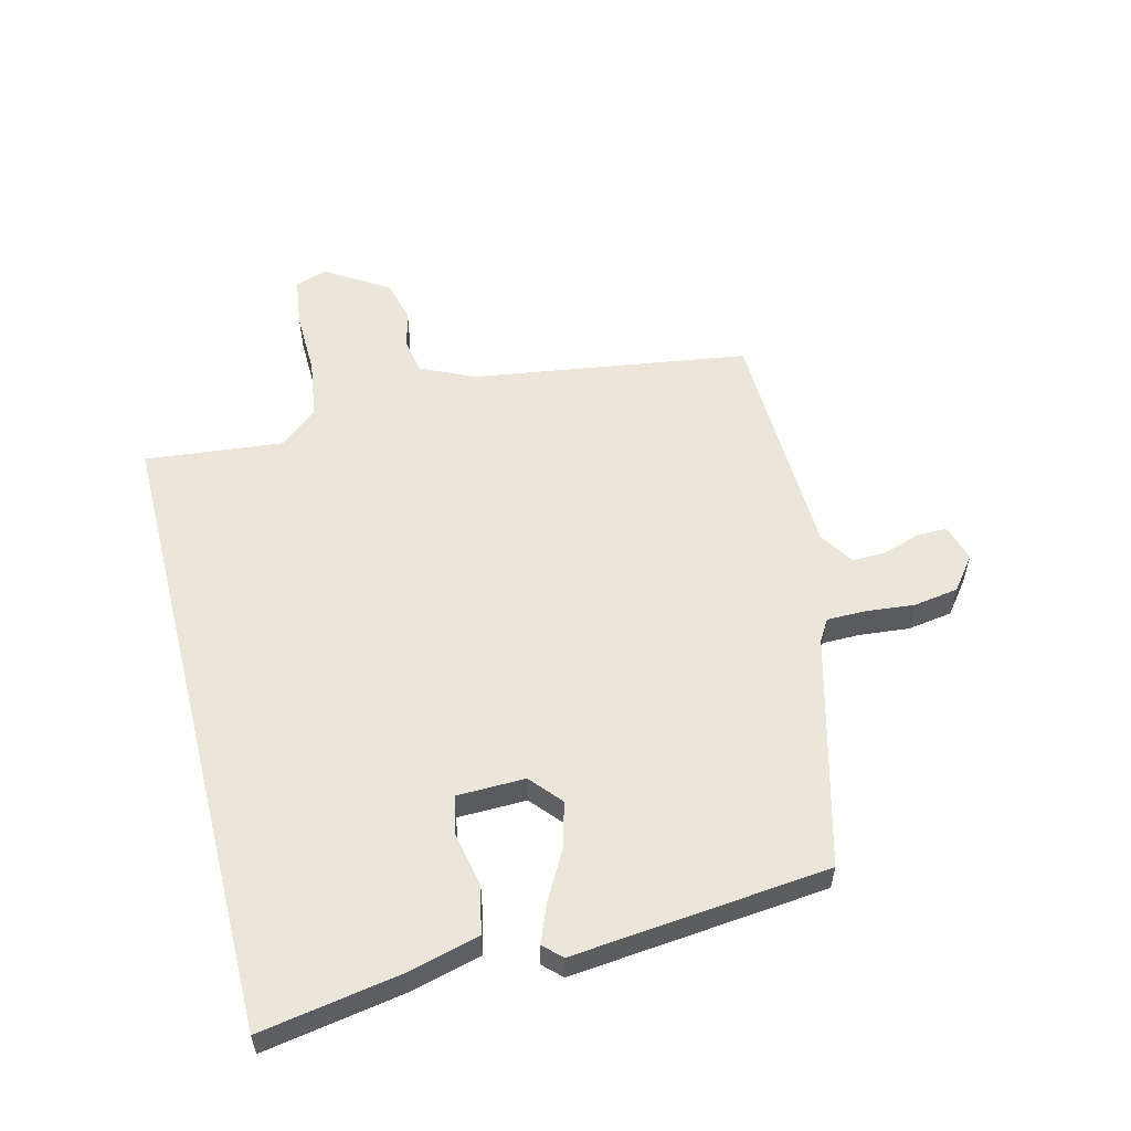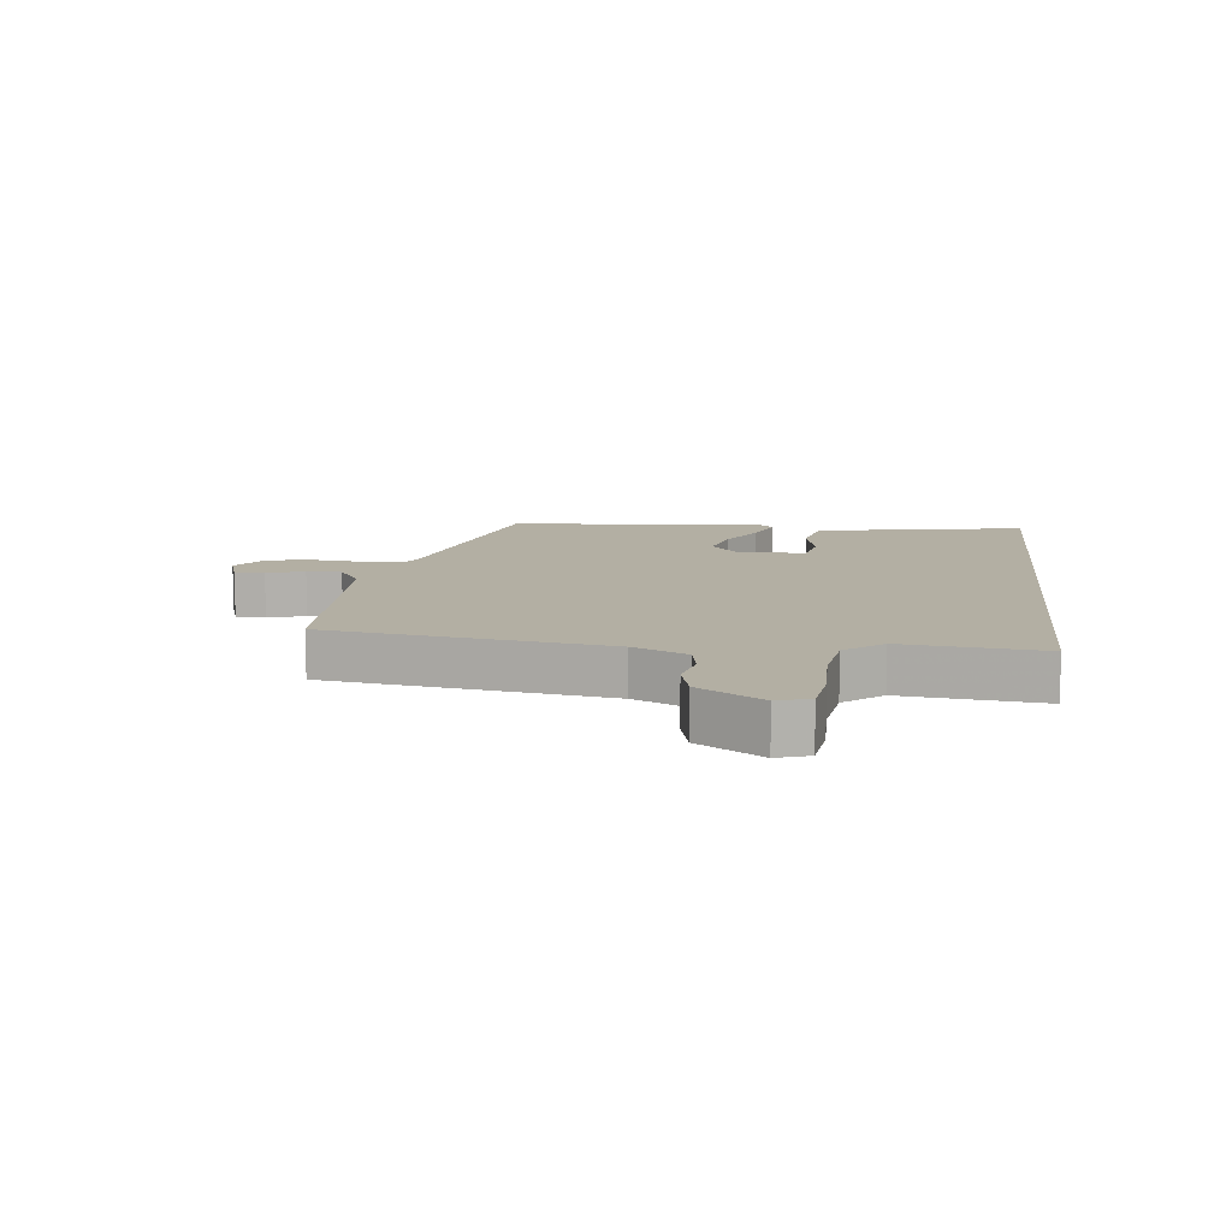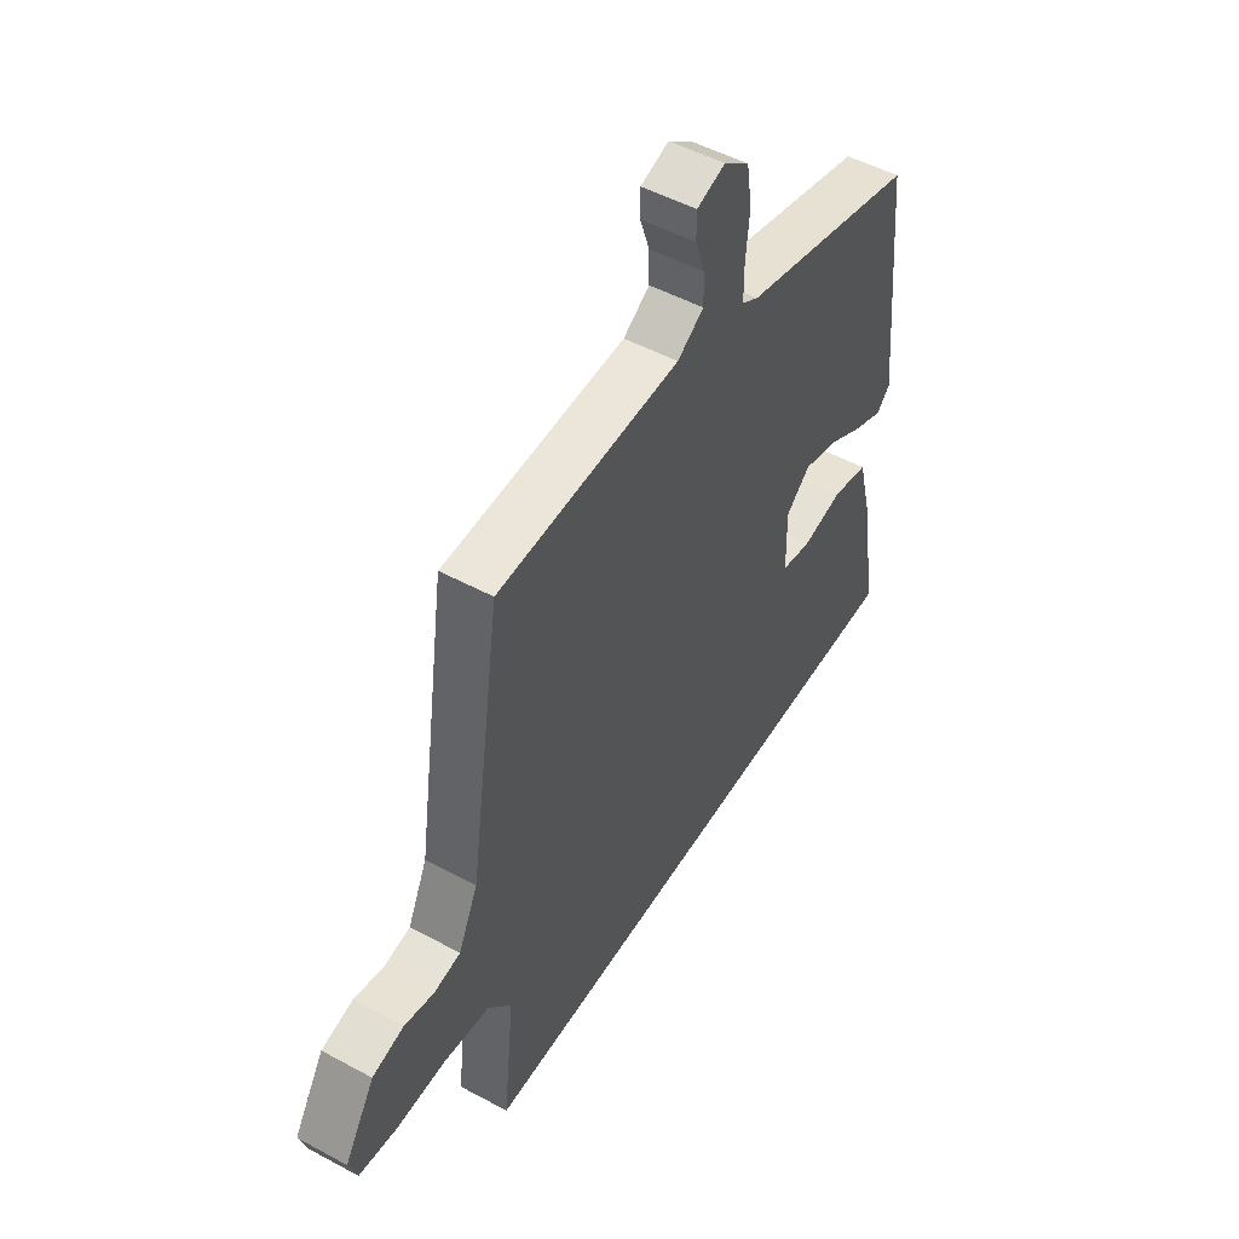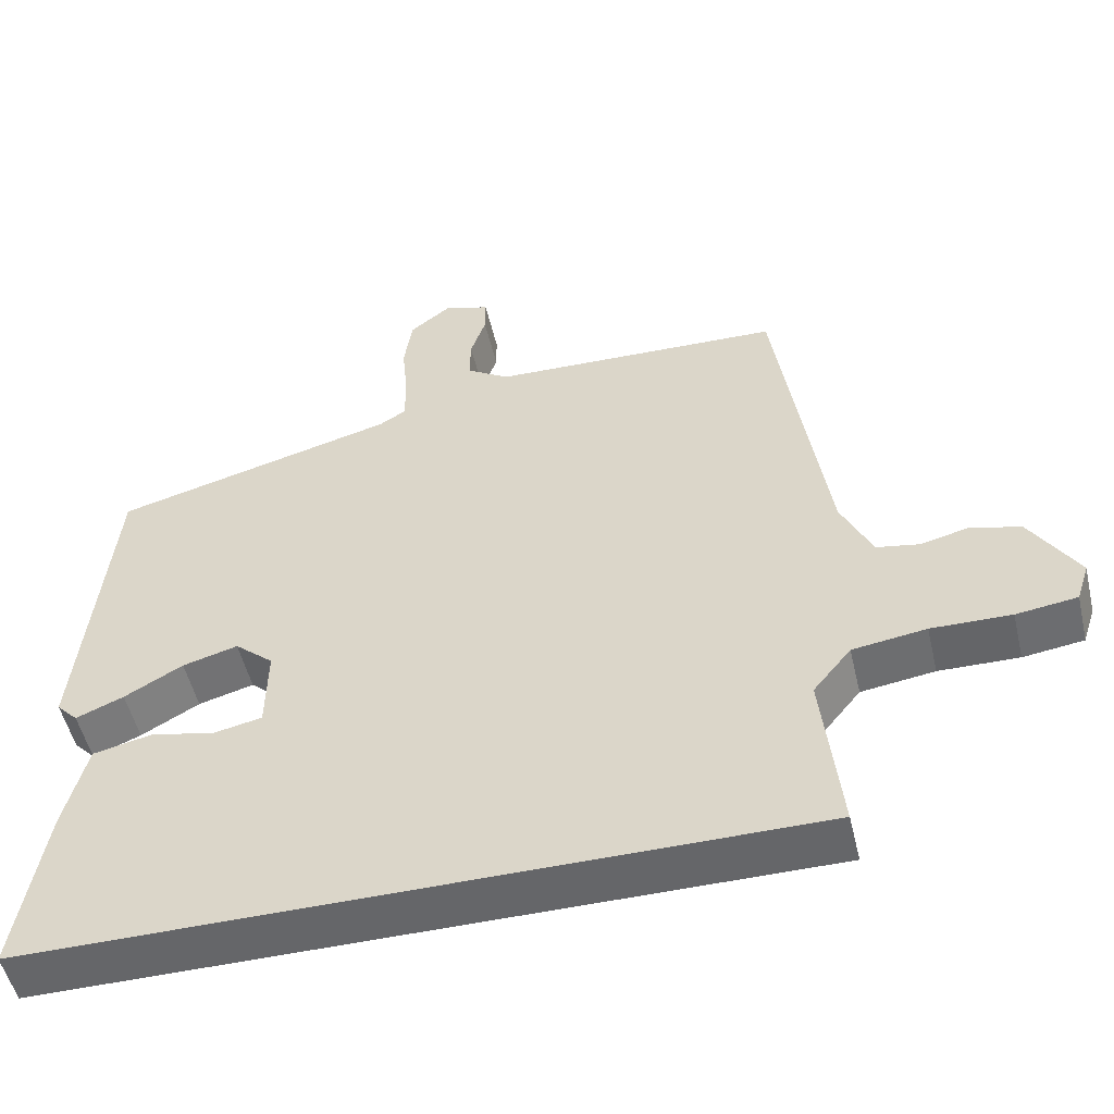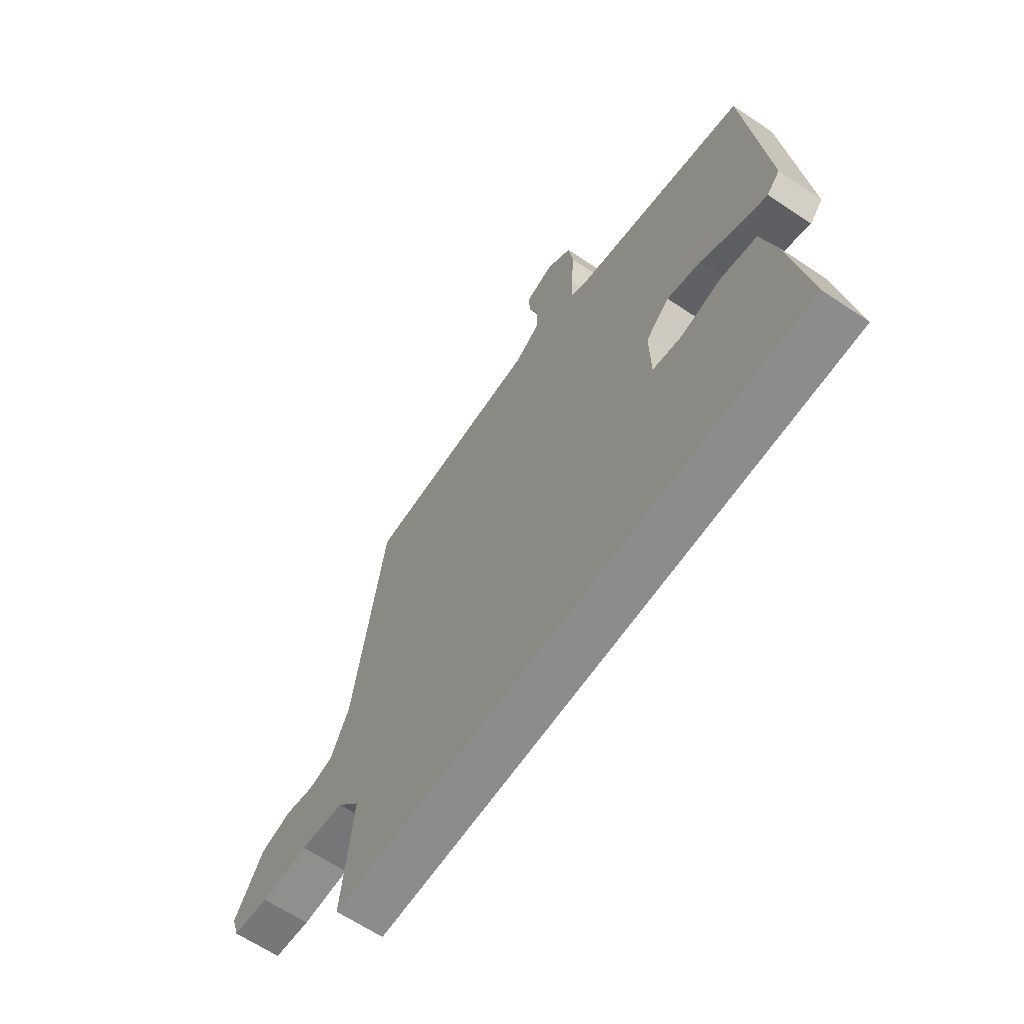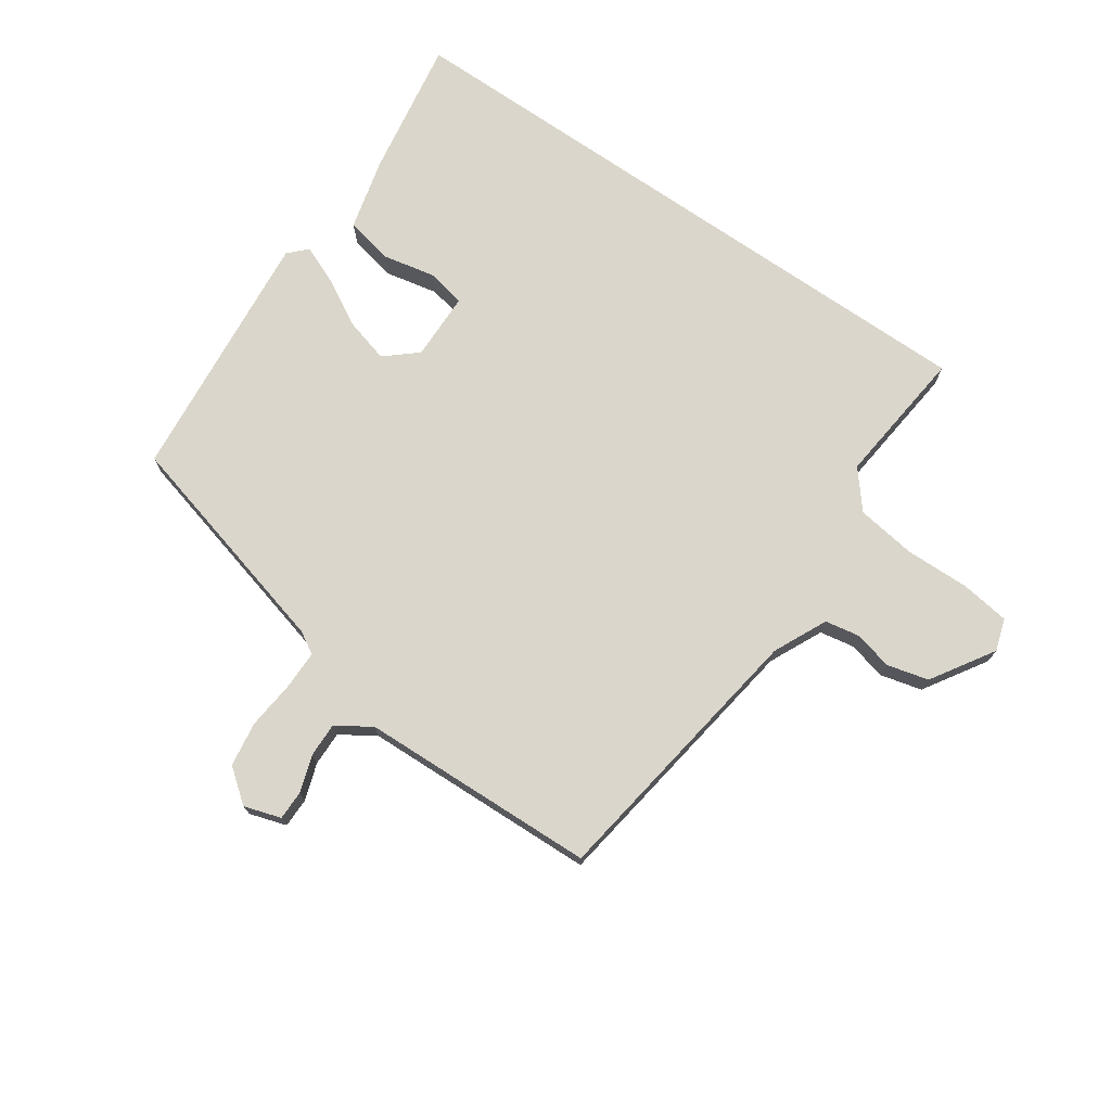
<metadata>
{"format":"obj","ext":"obj","renderer":"f3d","projection":"perspective","resolution":1024,"background":"white","views":[{"elev":56.4,"azim":-104.2,"up":"+Y"},{"elev":11.1,"azim":96.4,"up":"+Y"},{"elev":50.5,"azim":120.6,"up":"+Z"},{"elev":-51.8,"azim":13.2,"up":"+Z"},{"elev":-64.3,"azim":-124.1,"up":"+Z"},{"elev":73.5,"azim":34.6,"up":"+Y"}]}
</metadata>
<code>
v 0.441 0.07 0.511
v 0.508 0.07 0.062
v 0.549 0.07 -0.025
v 0.605 0.07 -0.035
v 0.668 0.07 -0.02
v 0.735 0.07 -0.037
v 0.799 0.07 -0.139
v 0.782 0.07 -0.191
v 0.702 0.07 -0.202
v 0.597 0.07 -0.2
v 0.5 0.07 -0.214
v 0.45 0.07 -0.275
v 0.474 0.07 -0.5
v -0.55 0.07 -0.5
v -0.512 0.07 -0.273
v -0.482 0.07 -0.156
v -0.405 0.07 -0.139
v -0.318 0.07 -0.157
v -0.255 0.07 -0.144
v -0.253 0.07 -0.033
v -0.304 0.07 0.011
v -0.377 0.07 -0.009
v -0.454 0.07 -0.052
v -0.517 0.07 -0.078
v -0.545 0.07 -0.049
v -0.504 0.07 0.367
v -0.131 0.07 0.465
v -0.096 0.07 0.486
v -0.096 0.07 0.548
v -0.104 0.07 0.628
v -0.093 0.07 0.701
v -0.039 0.07 0.743
v 0.021 0.07 0.724
v 0.021 0.07 0.676
v 0.001 0.07 0.616
v 0 0.07 0.56
v 0.056 0.07 0.524
v 0.441 0 0.511
v 0.508 0 0.062
v 0.549 0 -0.025
v 0.605 0 -0.035
v 0.668 0 -0.02
v 0.735 0 -0.037
v 0.799 0 -0.139
v 0.782 0 -0.191
v 0.702 0 -0.202
v 0.597 0 -0.2
v 0.5 0 -0.214
v 0.45 0 -0.275
v 0.474 0 -0.5
v -0.55 0 -0.5
v -0.512 0 -0.273
v -0.482 0 -0.156
v -0.405 0 -0.139
v -0.318 0 -0.157
v -0.255 0 -0.144
v -0.253 0 -0.033
v -0.304 0 0.011
v -0.377 0 -0.009
v -0.454 0 -0.052
v -0.517 0 -0.078
v -0.545 0 -0.049
v -0.504 0 0.367
v -0.131 0 0.465
v -0.096 0 0.486
v -0.096 0 0.548
v -0.104 0 0.628
v -0.093 0 0.701
v -0.039 0 0.743
v 0.021 0 0.724
v 0.021 0 0.676
v 0.001 0 0.616
v 0 0 0.56
v 0.056 0 0.524
f 33 34 35
f 32 33 35
f 31 32 35
f 30 31 35
f 29 30 35
f 28 29 35 36
f 25 26 27
f 24 25 27
f 23 24 27
f 22 23 27
f 21 22 27 28
f 28 36 37
f 21 28 37
f 20 21 37
f 16 17 18
f 15 16 18
f 14 15 18
f 13 14 18
f 12 13 18 19
f 37 1 2
f 20 37 2
f 19 20 2
f 12 19 2
f 11 12 2
f 8 9 10
f 7 8 10
f 6 7 10
f 5 6 10
f 4 5 10
f 10 11 2 3
f 3 4 10
f 72 71 70
f 72 70 69
f 72 69 68
f 72 68 67
f 72 67 66
f 73 72 66 65
f 64 63 62
f 64 62 61
f 64 61 60
f 64 60 59
f 65 64 59 58
f 74 73 65
f 74 65 58
f 74 58 57
f 55 54 53
f 55 53 52
f 55 52 51
f 55 51 50
f 56 55 50 49
f 39 38 74
f 39 74 57
f 39 57 56
f 39 56 49
f 39 49 48
f 47 46 45
f 47 45 44
f 47 44 43
f 47 43 42
f 47 42 41
f 40 39 48 47
f 47 41 40
f 1 38 39 2
f 2 39 40 3
f 3 40 41 4
f 4 41 42 5
f 5 42 43 6
f 6 43 44 7
f 7 44 45 8
f 8 45 46 9
f 9 46 47 10
f 10 47 48 11
f 11 48 49 12
f 12 49 50 13
f 13 50 51 14
f 14 51 52 15
f 15 52 53 16
f 16 53 54 17
f 17 54 55 18
f 18 55 56 19
f 19 56 57 20
f 20 57 58 21
f 21 58 59 22
f 22 59 60 23
f 23 60 61 24
f 24 61 62 25
f 25 62 63 26
f 26 63 64 27
f 27 64 65 28
f 28 65 66 29
f 29 66 67 30
f 30 67 68 31
f 31 68 69 32
f 32 69 70 33
f 33 70 71 34
f 34 71 72 35
f 35 72 73 36
f 36 73 74 37
f 37 74 38 1

</code>
